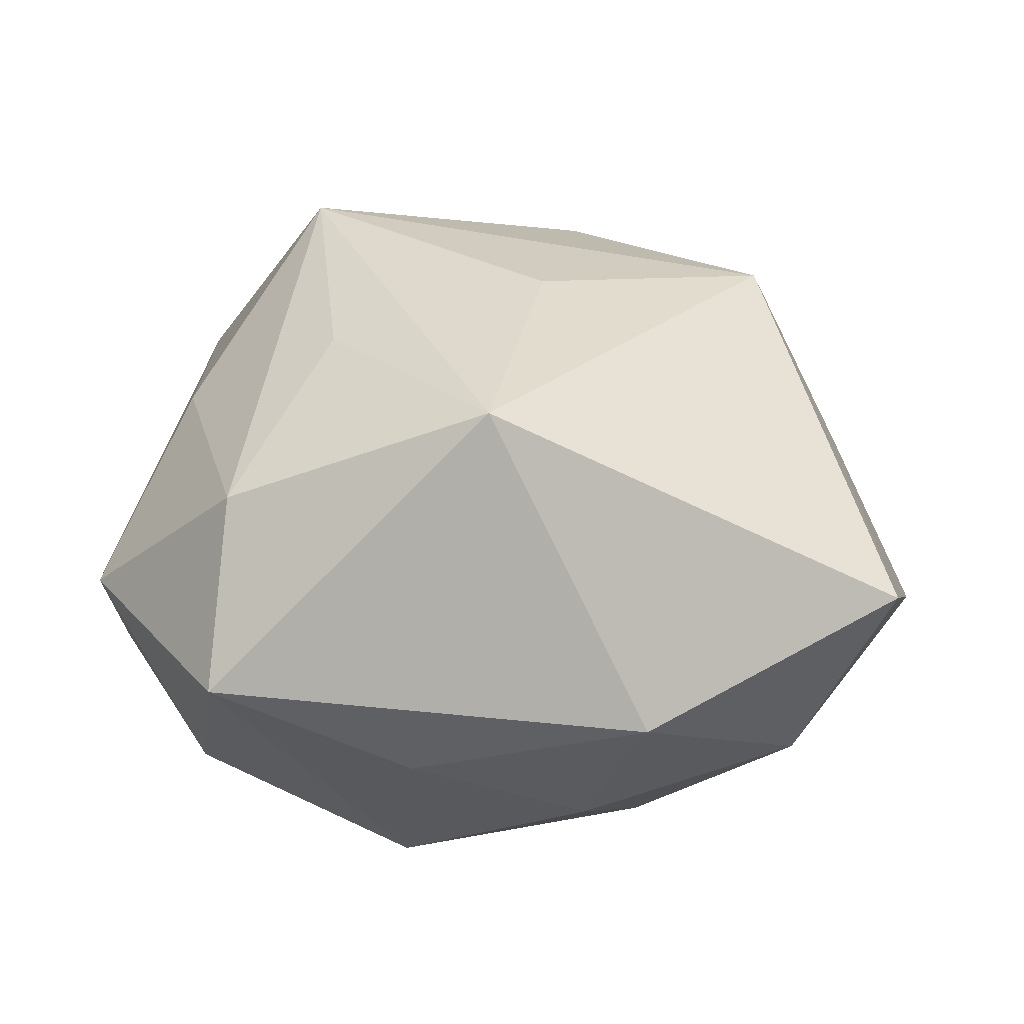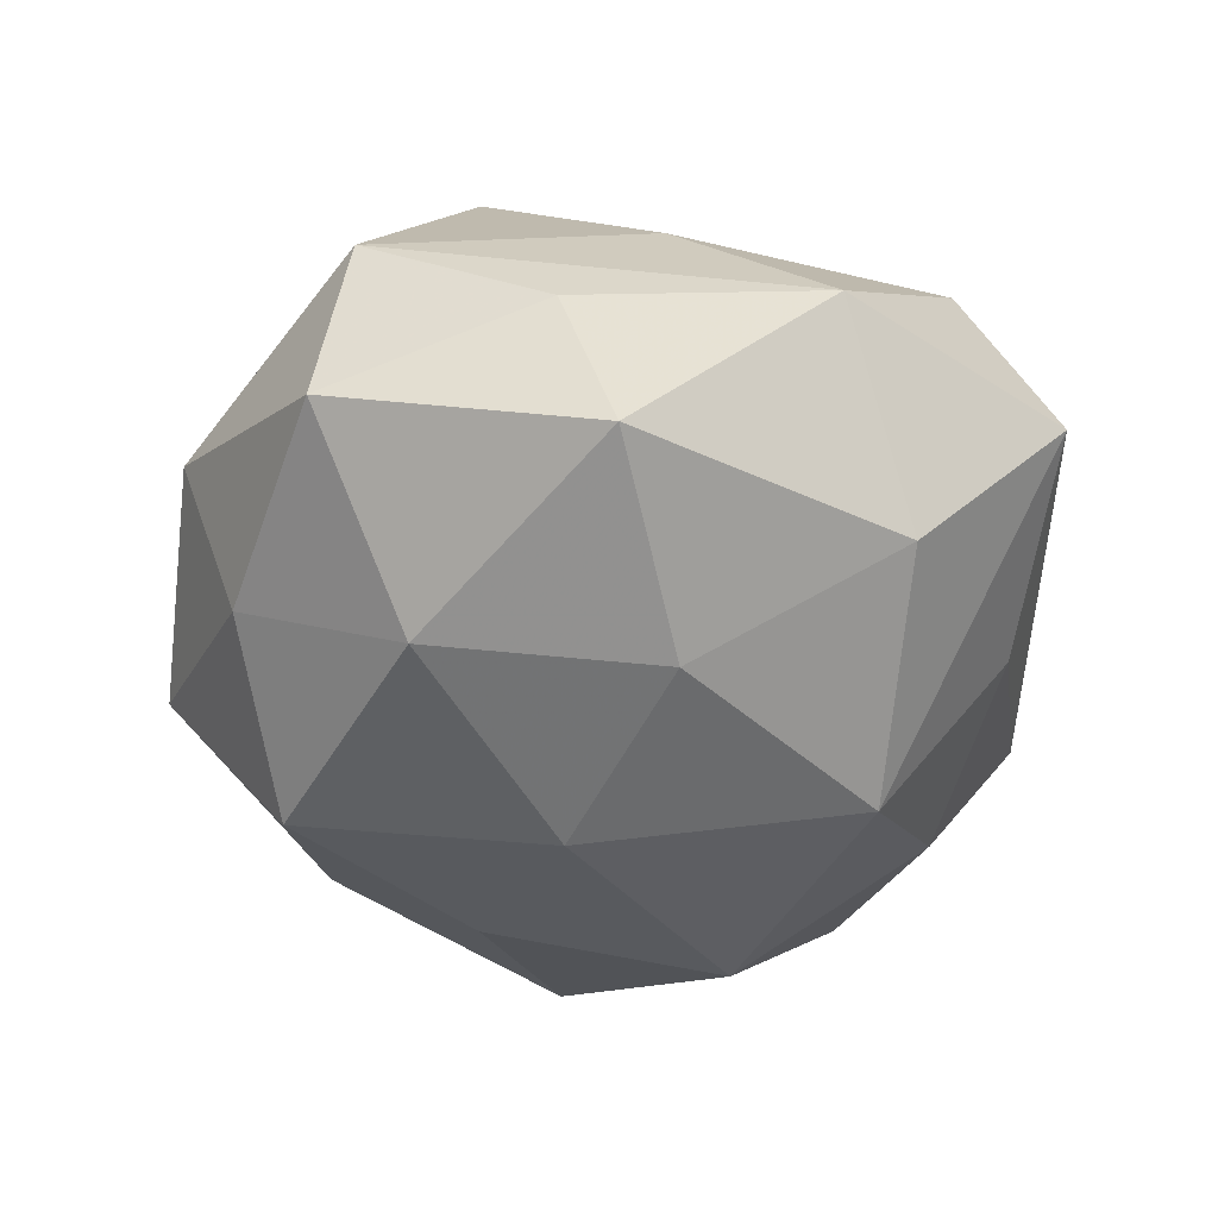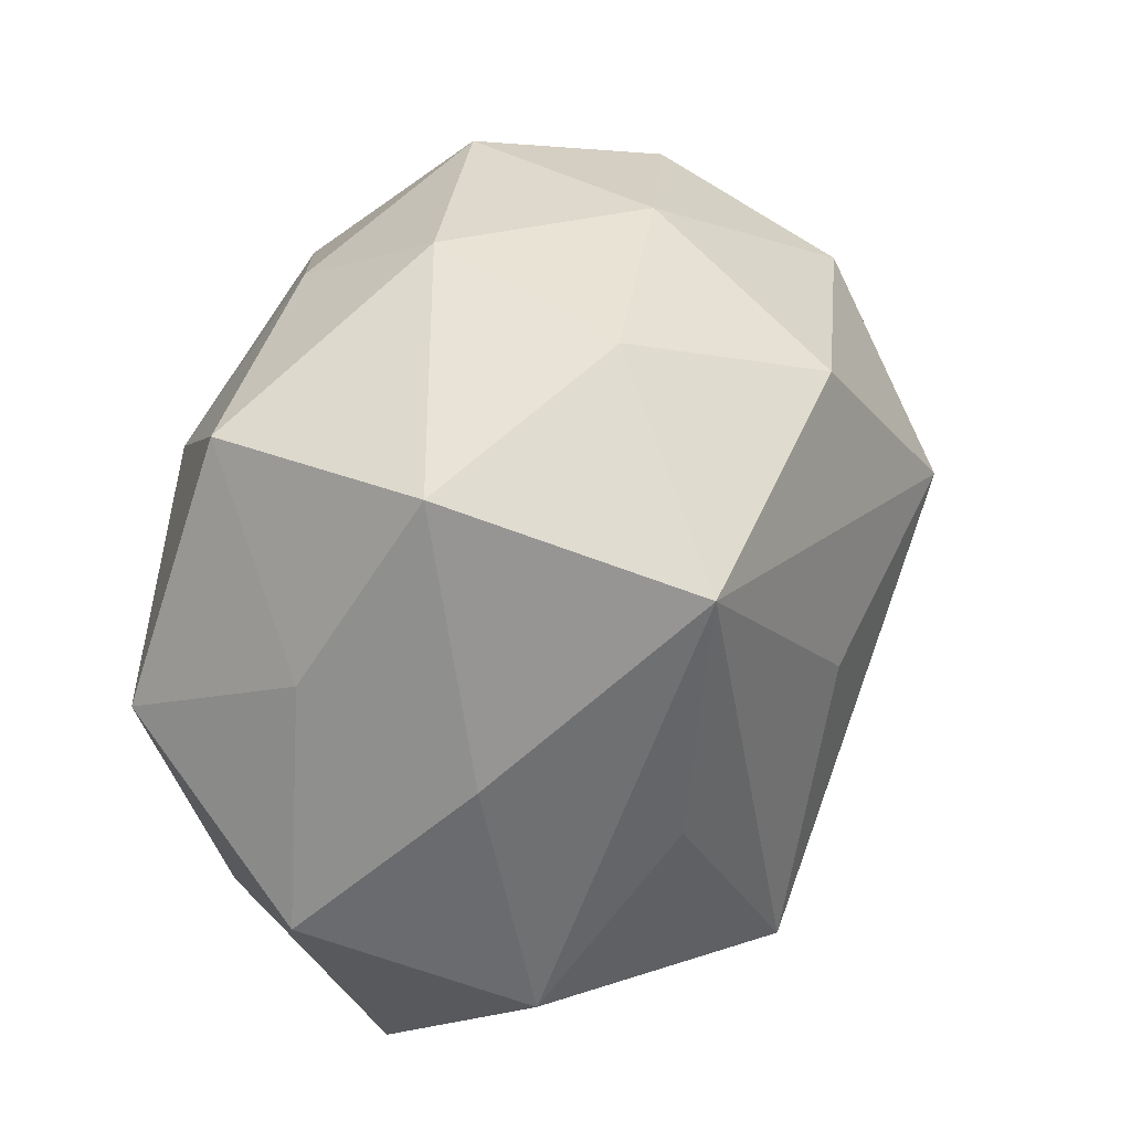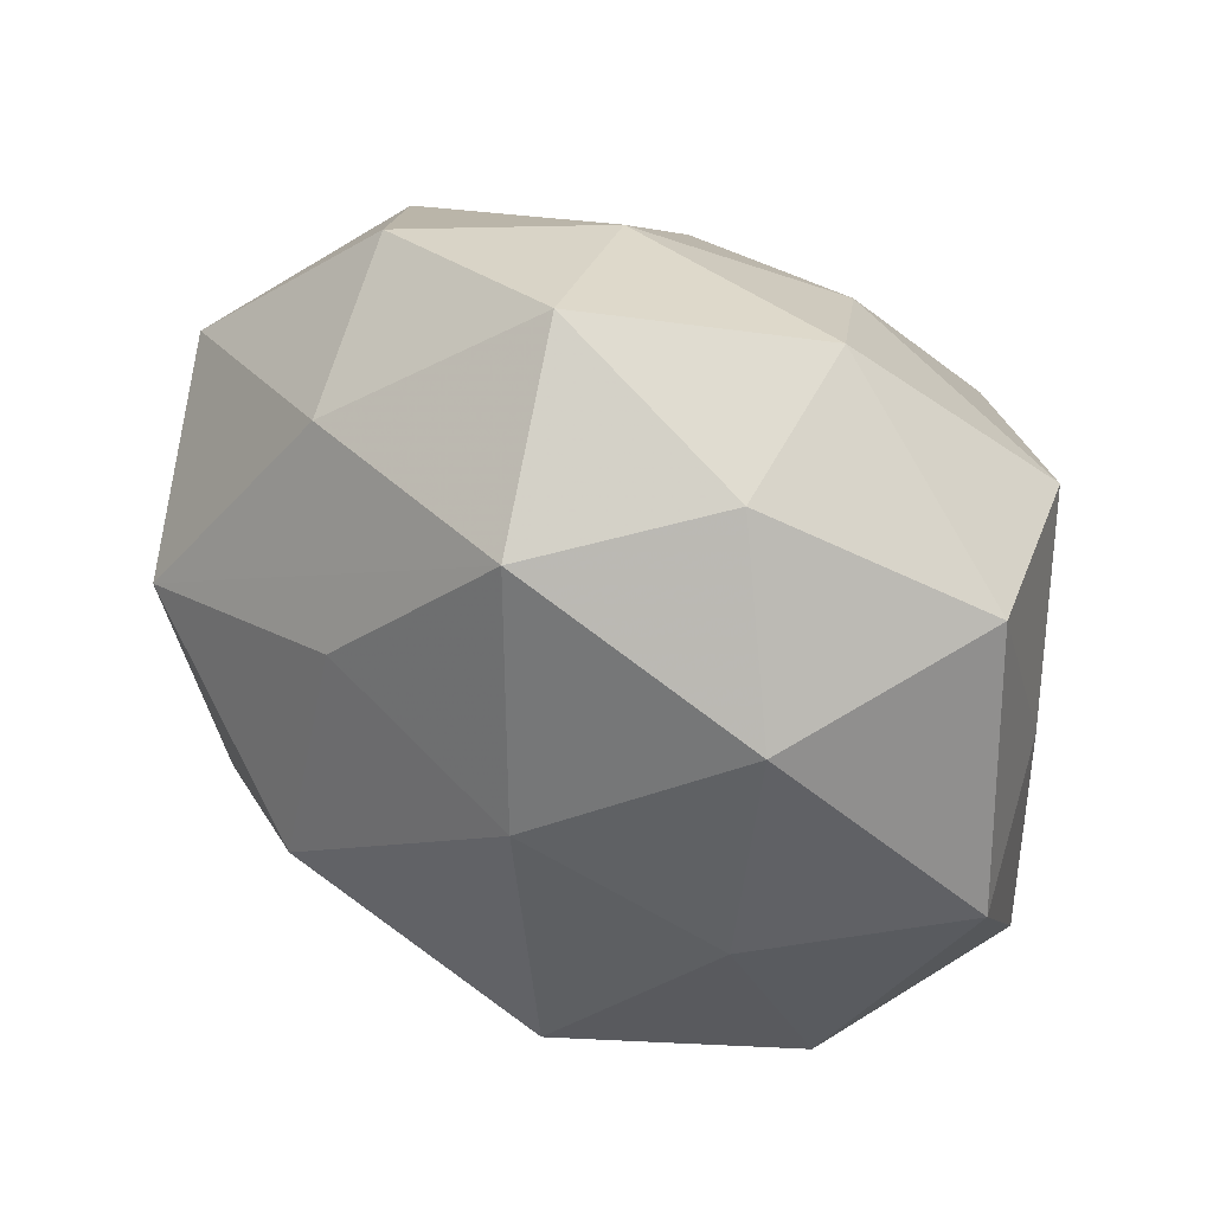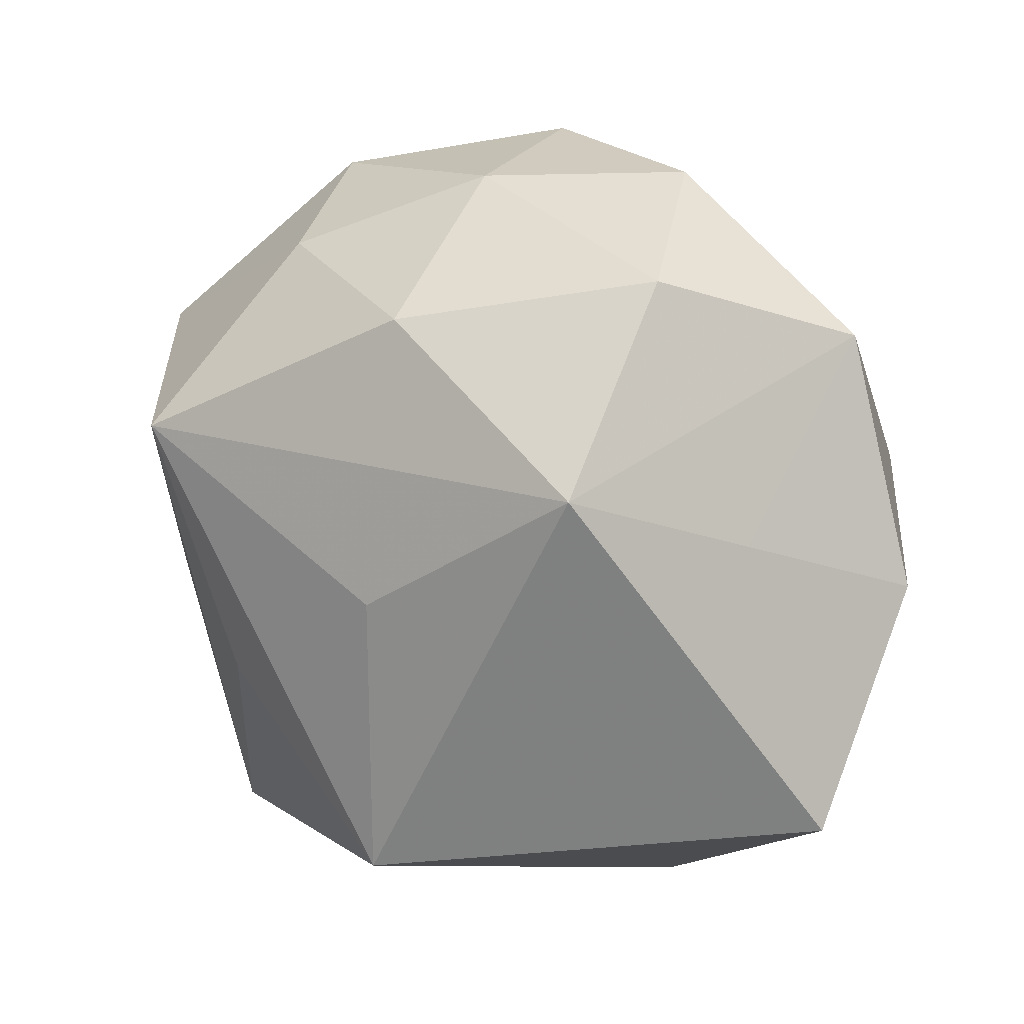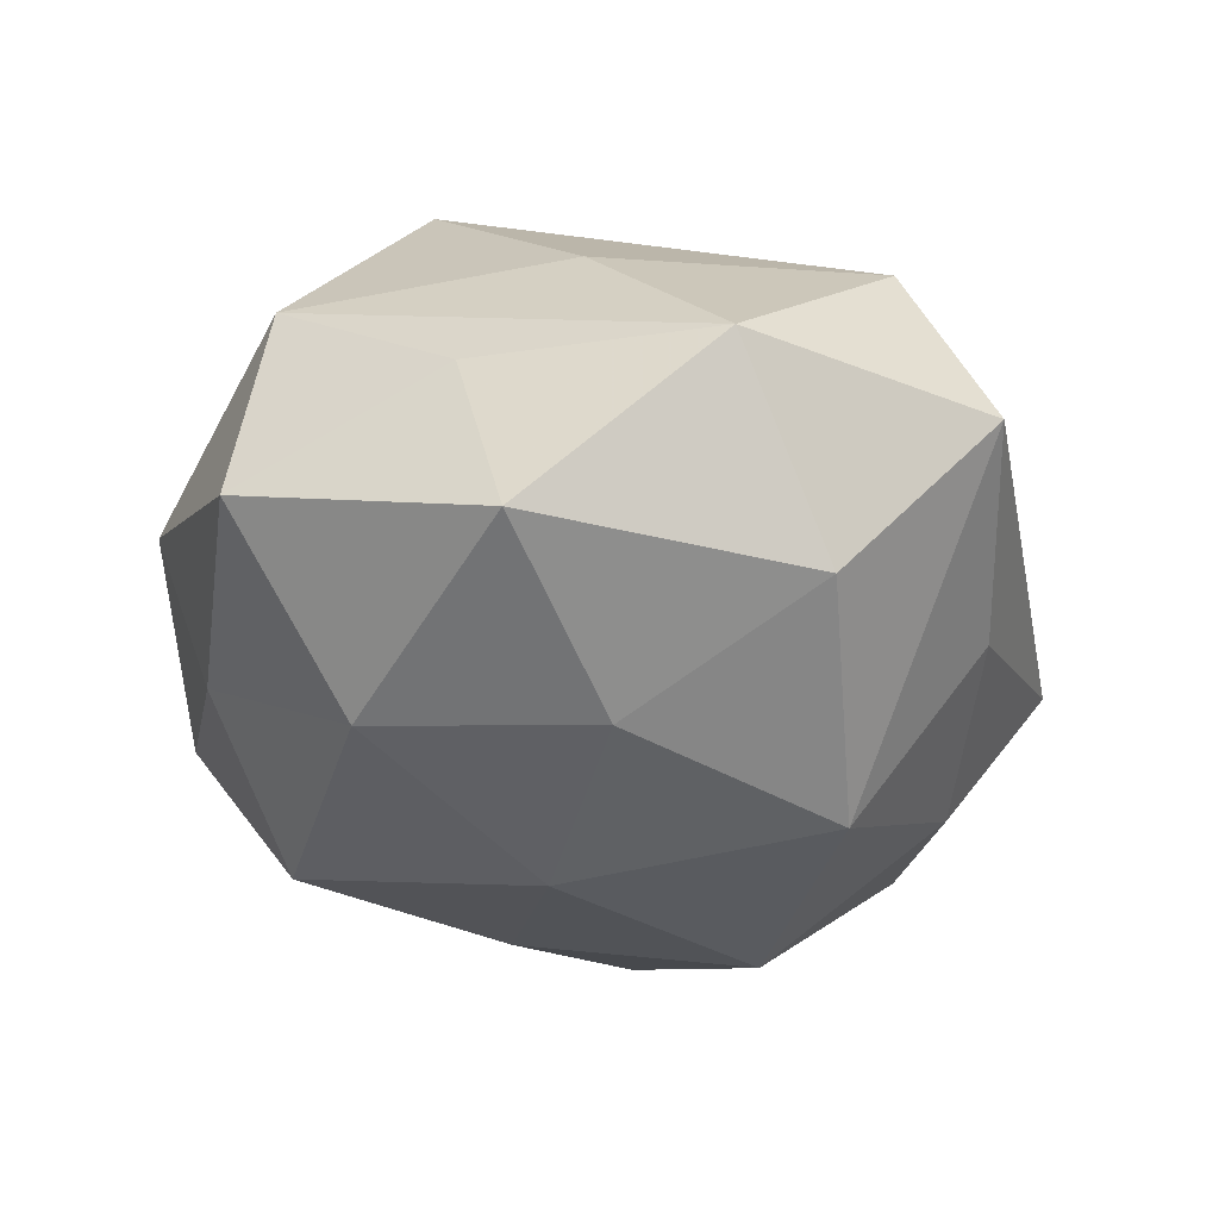
<metadata>
{"format":"obj","ext":"obj","renderer":"f3d","projection":"perspective","resolution":1024,"background":"white","views":[{"elev":23.7,"azim":5.2,"up":"+Z"},{"elev":-38.0,"azim":-87.1,"up":"+Z"},{"elev":21.3,"azim":-54.5,"up":"+Y"},{"elev":42.8,"azim":-152.1,"up":"+Y"},{"elev":10.1,"azim":36.7,"up":"+Y"},{"elev":-30.1,"azim":-75.2,"up":"+Z"}]}
</metadata>
<code>
v -0.004815 -0.03094 -0.01029
v -0.02535 -0.02278 -0.01449
v -0.03423 0.02078 -0.006324
v -0.03553 -0.01812 0.0008808
v 0.01448 -0.008326 -0.02673
v -0.0218 -0.0351 -0.001214
v 0.04012 -0.002516 -0.005027
v 0.01138 0.01184 -0.02377
v 0.005784 0.0212 0.02384
v 0.03514 0.01938 -0.003454
v 0.02912 -0.01748 -0.01383
v 0.02516 0.02466 0.01265
v -0.02264 0.01405 -0.0203
v -0.01863 0.01058 0.02875
v -0.01221 0.02651 0.01562
v -0.01384 -0.01209 0.02314
v -0.01736 0.03337 0.001926
v 0.03747 -0.02293 0.004524
v -0.02091 -0.02764 0.0139
v -0.01649 0.02847 -0.012
v 0.03083 0.006516 -0.0187
v 0.01879 0.03318 -0.001292
v 0.004474 -0.003382 0.02635
v -0.03137 0.01867 0.01166
v -0.03505 0.002765 0.001916
v 0.01718 0.02518 -0.01469
v -0.003083 0.02577 -0.02259
v 0.0006162 0.03672 -0.007987
v 0.01605 -0.03292 -0.004461
v 0.01033 -0.02483 -0.0175
v -0.007012 -0.0198 -0.02551
v 0.0324 0.002326 0.009281
v -0.02884 -0.005137 0.01429
v 0.003517 0.03278 0.008111
v -0.005535 0.003813 -0.02682
v 0.001935 -0.02828 0.02278
v -0.03765 -0.001845 -0.013
v -0.02135 -0.005425 -0.0222
v 0.02417 0.007328 0.02403
f 12 39 10
f 10 39 32
f 39 18 32
f 36 18 39
f 29 18 36
f 39 12 9
f 9 14 39
f 9 15 14
f 13 27 35
f 37 3 13
f 35 5 31
f 10 32 7
f 7 32 18
f 10 7 21
f 35 27 8
f 8 5 35
f 27 21 8
f 8 21 5
f 39 14 23
f 23 36 39
f 14 36 23
f 16 14 19
f 19 36 16
f 16 36 14
f 22 12 10
f 20 28 27
f 27 13 20
f 20 13 3
f 17 28 20
f 20 3 17
f 19 14 33
f 33 4 19
f 37 13 38
f 38 13 35
f 35 31 38
f 2 4 37
f 37 38 2
f 2 38 31
f 30 31 5
f 29 1 30
f 1 31 30
f 11 7 18
f 11 30 5
f 5 21 11
f 11 21 7
f 11 18 29
f 29 30 11
f 26 21 27
f 27 28 26
f 28 22 26
f 10 21 26
f 26 22 10
f 34 9 12
f 12 22 34
f 15 9 34
f 17 15 34
f 34 28 17
f 34 22 28
f 4 33 24
f 24 33 14
f 17 3 24
f 24 15 17
f 14 15 24
f 19 4 6
f 4 2 6
f 6 31 1
f 6 2 31
f 6 36 19
f 6 1 29
f 29 36 6
f 37 4 25
f 4 24 25
f 25 3 37
f 25 24 3

</code>
